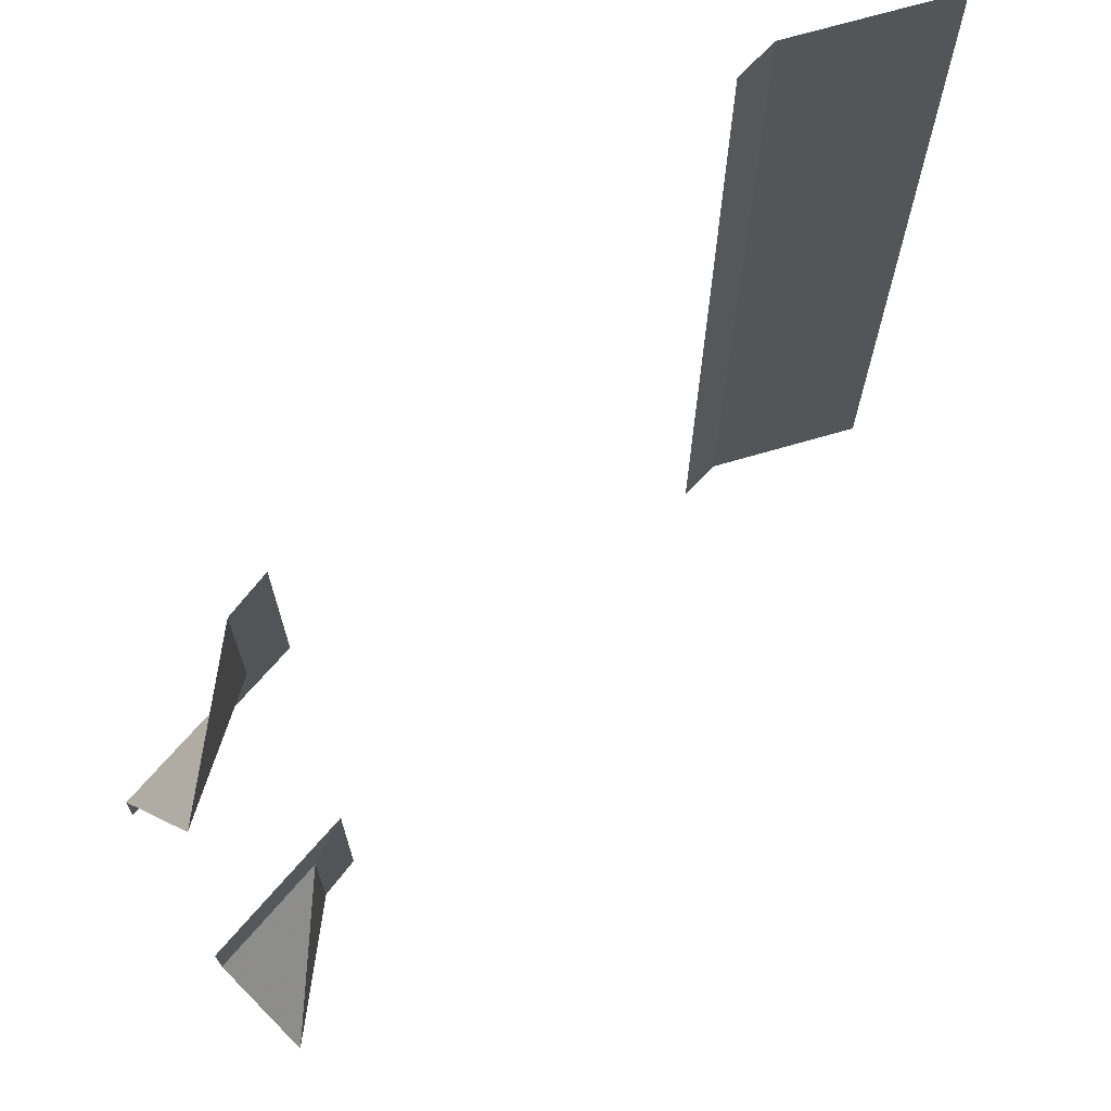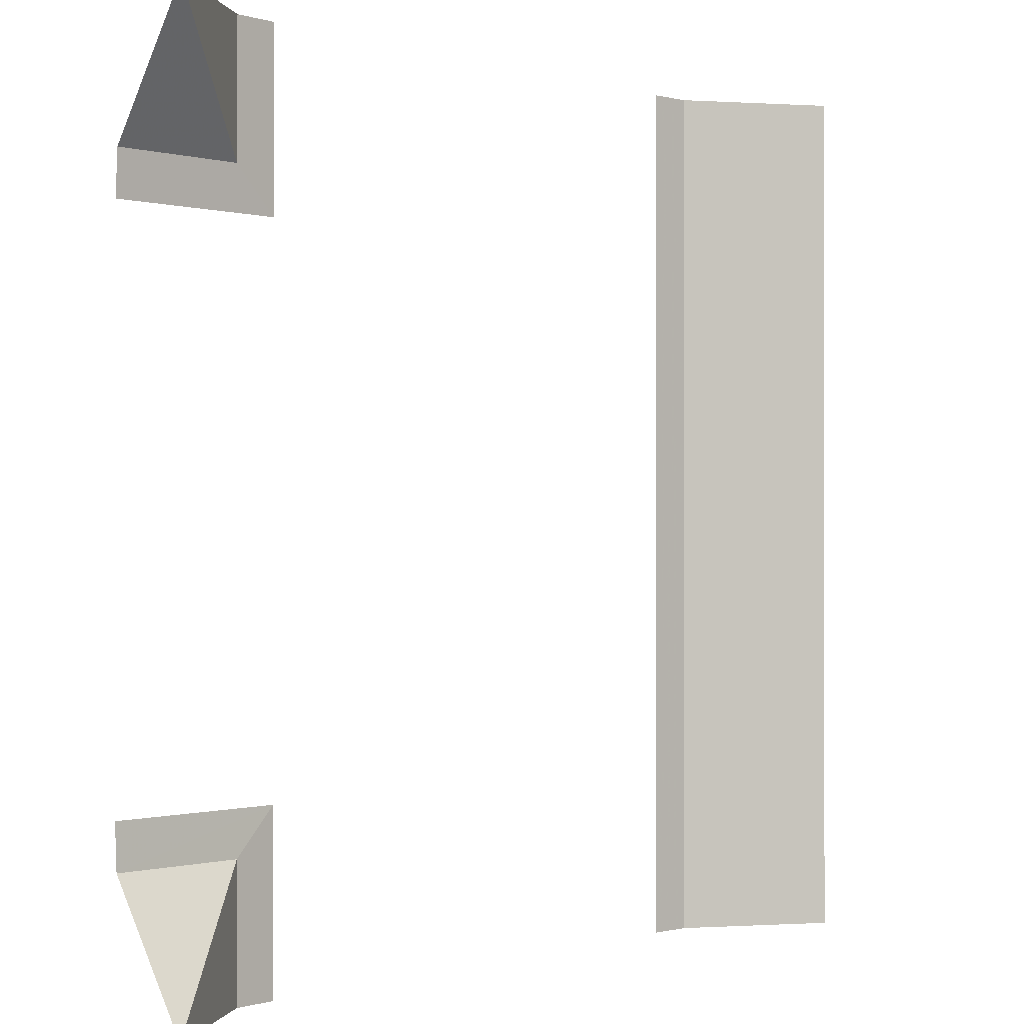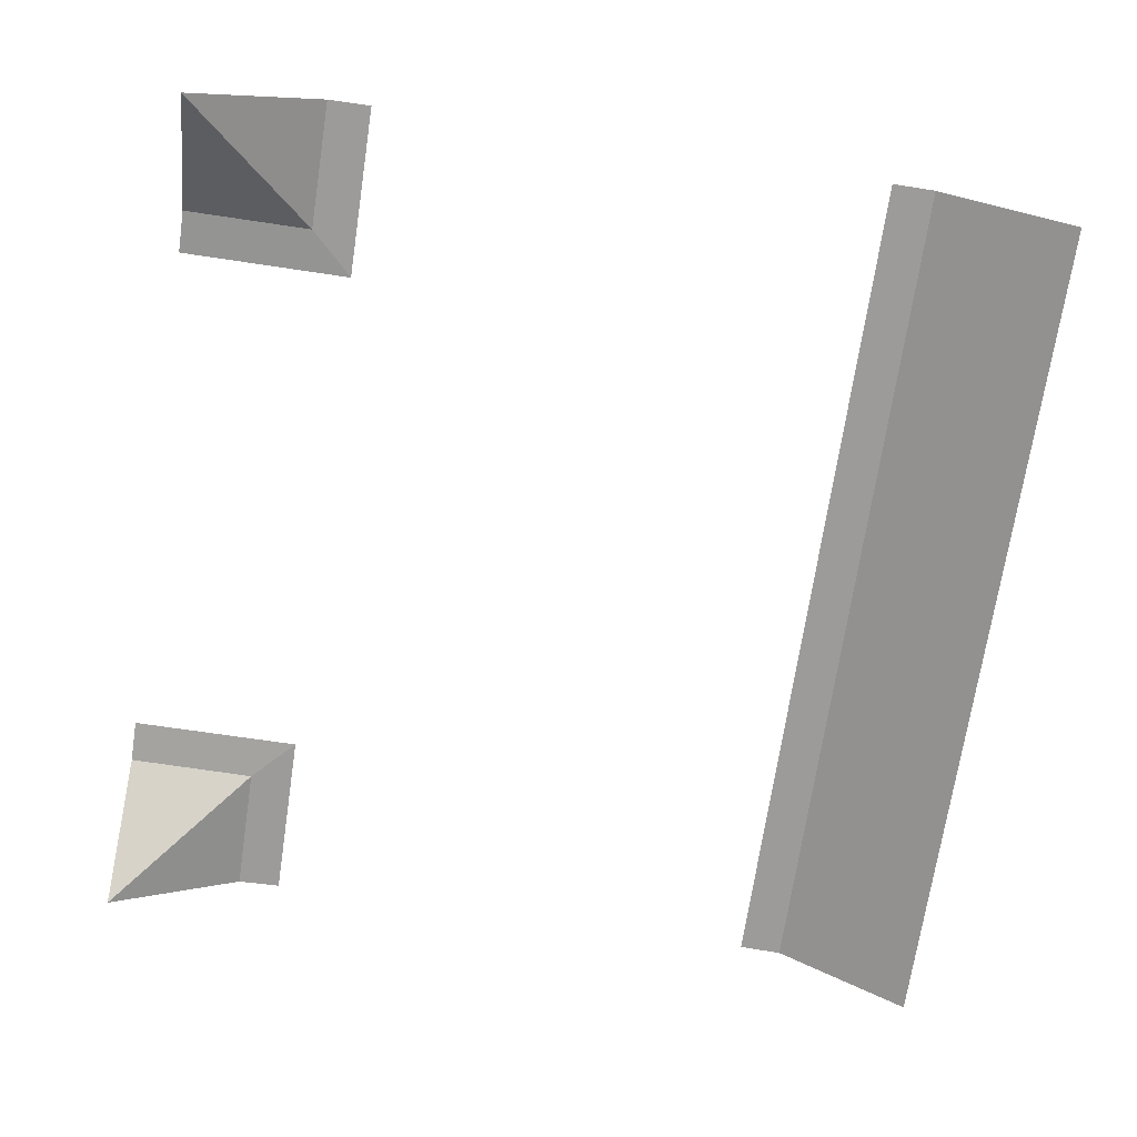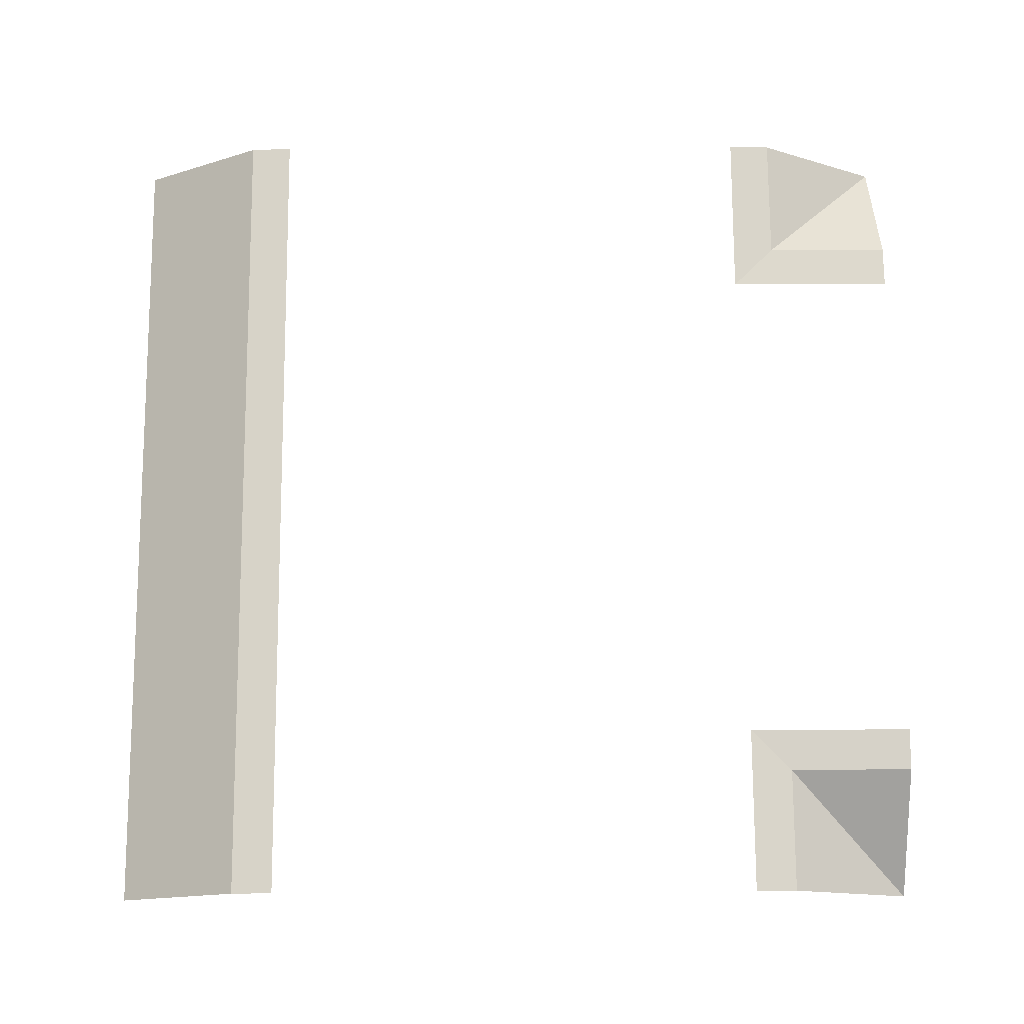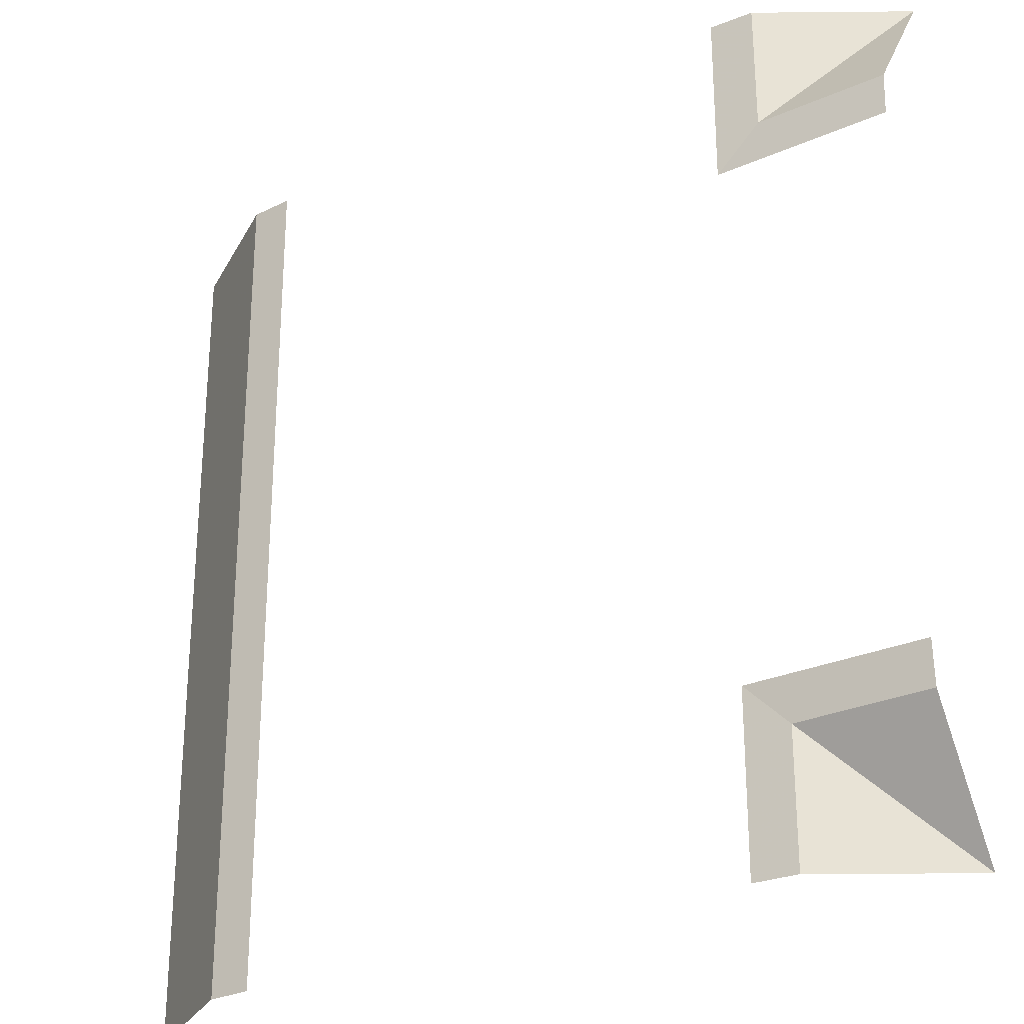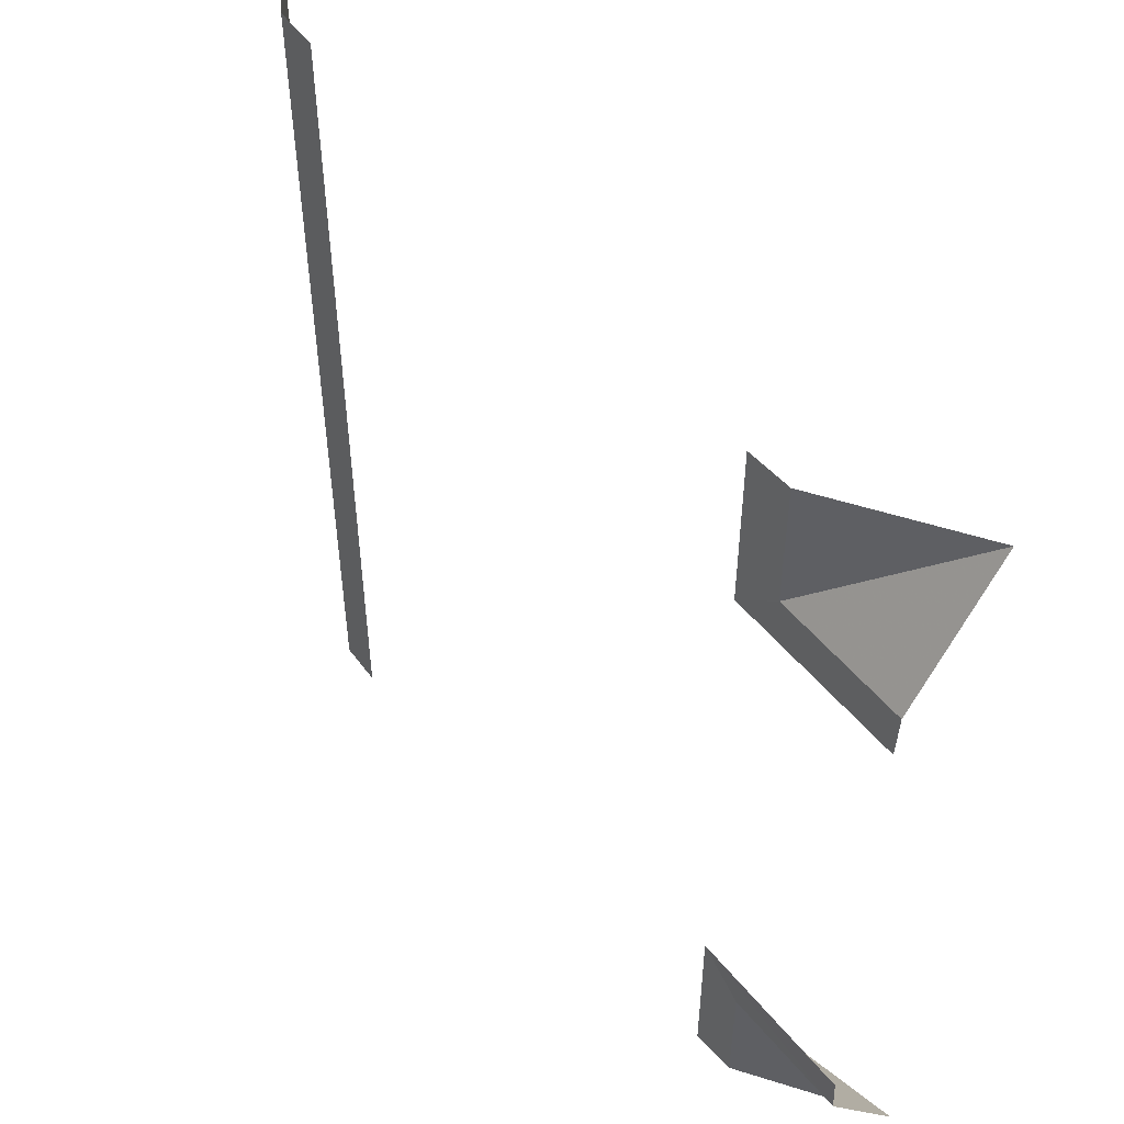
<metadata>
{"format":"obj","ext":"obj","renderer":"f3d","projection":"perspective","resolution":1024,"background":"white","views":[{"elev":70.1,"azim":-49.3,"up":"+Z"},{"elev":-0.4,"azim":-46.2,"up":"+Z"},{"elev":-69.9,"azim":-8.5,"up":"+Y"},{"elev":74.9,"azim":179.7,"up":"+Y"},{"elev":-27.9,"azim":-146.2,"up":"+Z"},{"elev":53.0,"azim":-128.3,"up":"+Z"}]}
</metadata>
<code>
g RoadAsset38
v 7 2.02 6
v 6 2.07 6
v 6 2.07 -6
v 7 2.02 -6
v 10 0.06999 6
v 7 2.02 6
v 7 2.02 -6
v 10 0.06999 -6
v 6 2.07 -6
v 6 2.07 -10
v 7 2.02 -10
v 7 2.02 -6
v 7 2.02 -6
v 7 2.02 -10
v 10 0.06999 -10
v 10 0.06999 -6
v 7 2.02 6
v 7 2.02 10
v 6 2.07 10
v 6 2.07 6
v 10 0.06999 6
v 10 0.06999 10
v 7 2.02 10
v 7 2.02 6
v -7 2.02 -10
v -7 2.02 -7.011
v -10 0.07296 -10
v -6 2.07 -10
v -6 2.07 -6
v -7 2.02 -7.011
v -7 2.02 -10
v -10 2.02 -7
v -7 2.02 -7.011
v -6 2.07 -6
v -10 2.07 -6
v -7 2.02 -7.011
v -10 2.02 -7
v -10 0.07296 -10
v -10 2.02 7
v -7.011 2.02 7
v -10 0.07296 10
v -6 2.07 6
v -7.011 2.02 7
v -10 2.02 7
v -10 2.07 6
v -7 2.02 10
v -7.011 2.02 7
v -6 2.07 6
v -6 2.07 10
v -7.011 2.02 7
v -7 2.02 10
v -10 0.07296 10
g RoadAsset38_0
f 3 2 1
f 4 3 1
f 7 6 5
f 8 7 5
f 11 10 9
f 12 11 9
f 15 14 13
f 16 15 13
f 19 18 17
f 20 19 17
f 23 22 21
f 24 23 21
f 27 26 25
f 30 29 28
f 31 30 28
f 34 33 32
f 35 34 32
f 38 37 36
f 41 40 39
f 44 43 42
f 45 44 42
f 48 47 46
f 49 48 46
f 52 51 50

</code>
